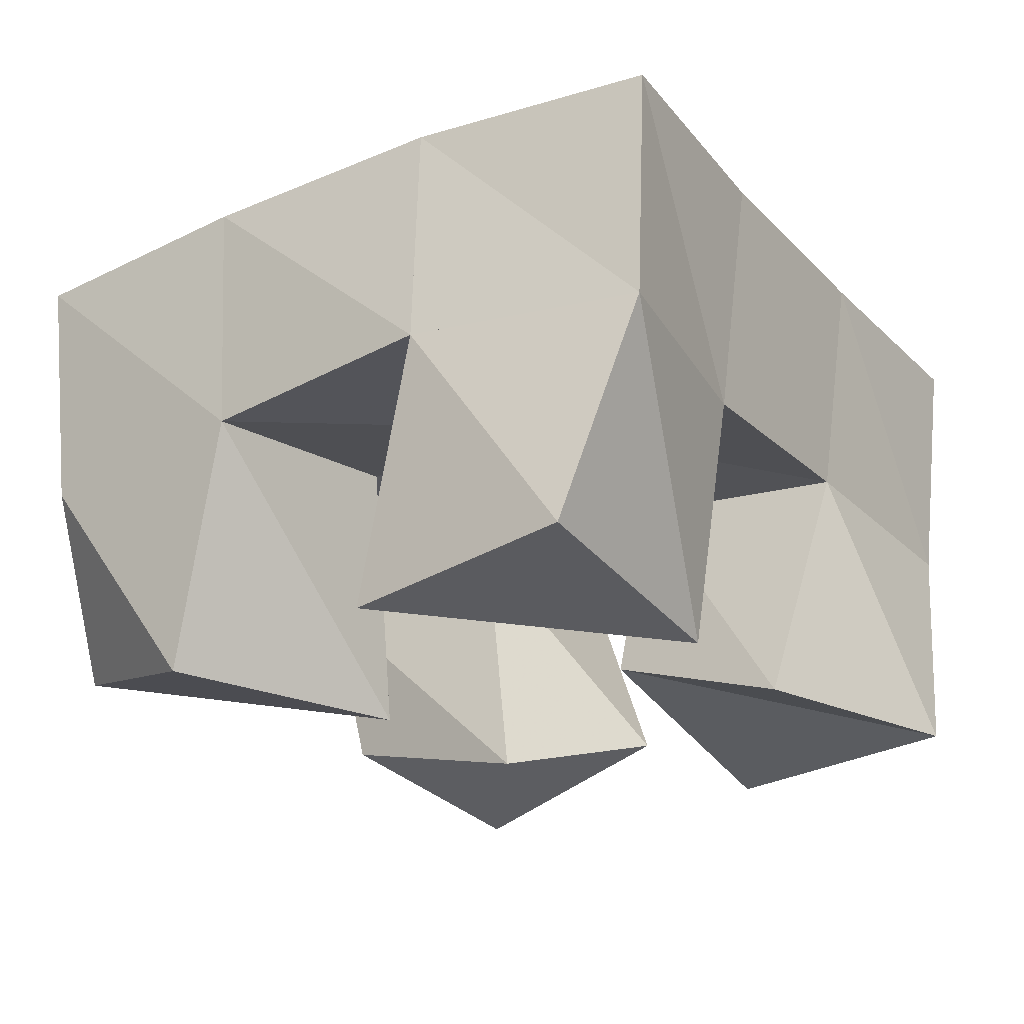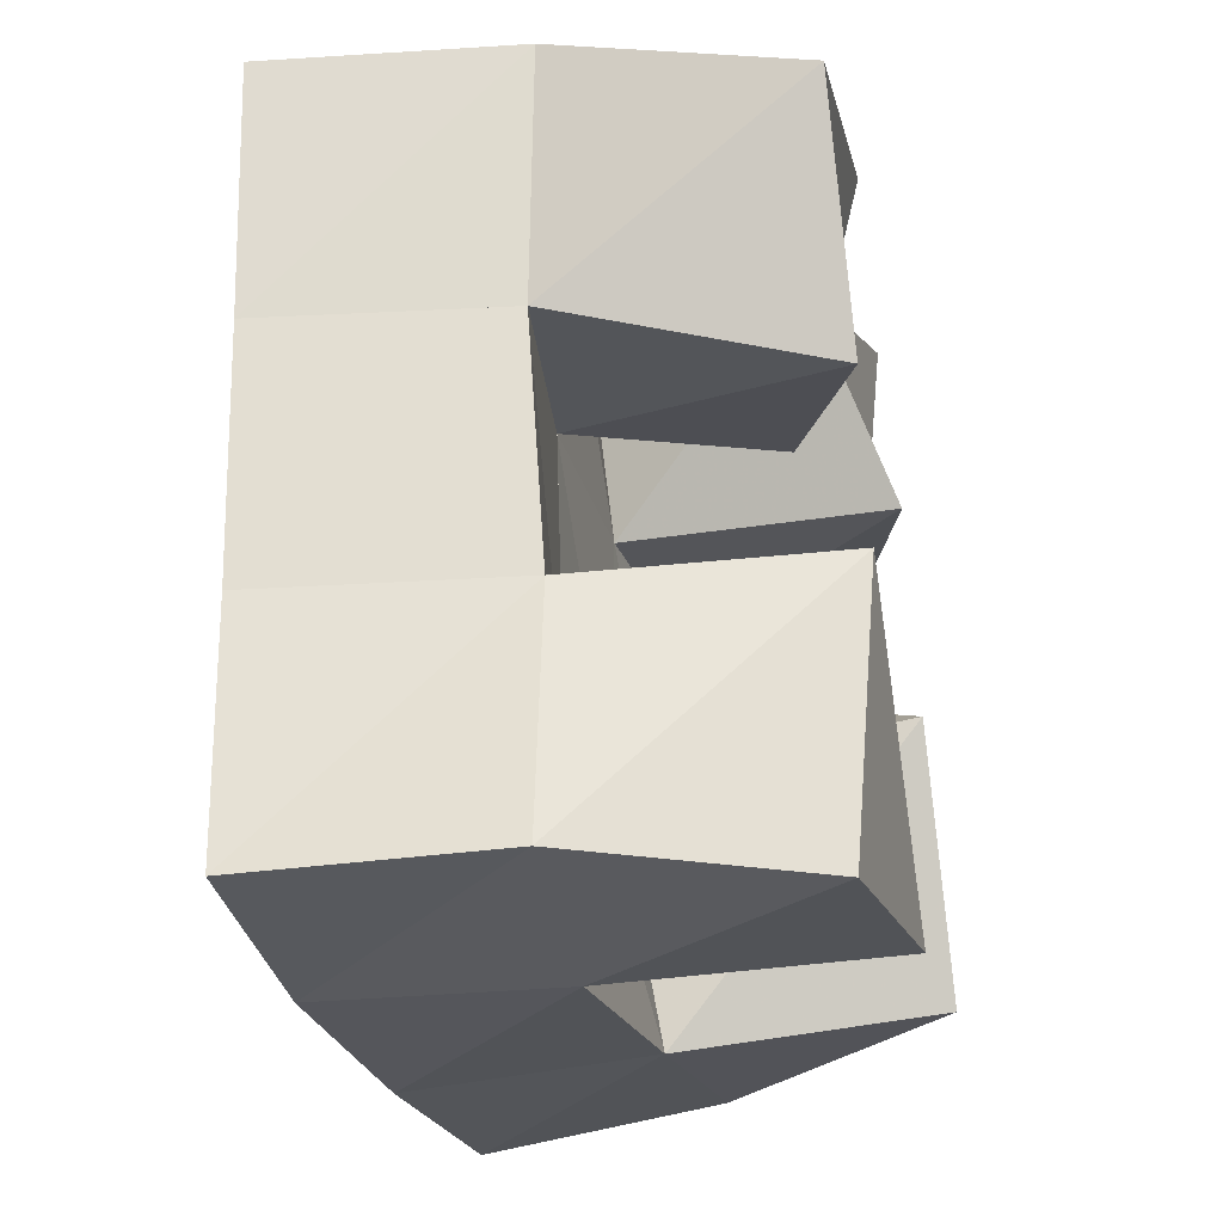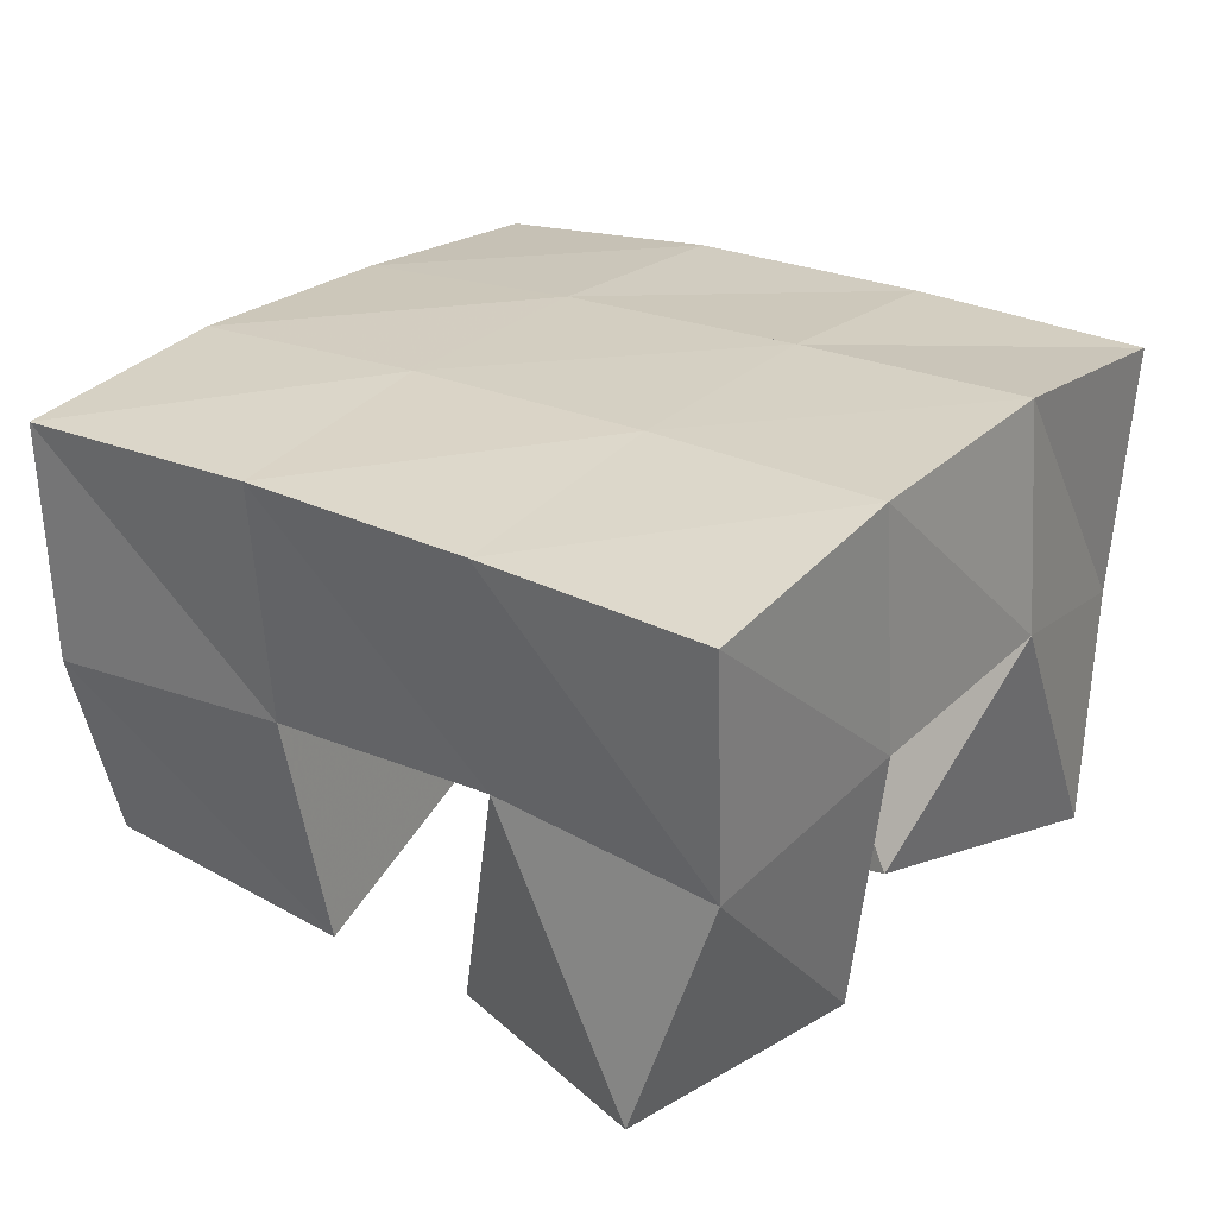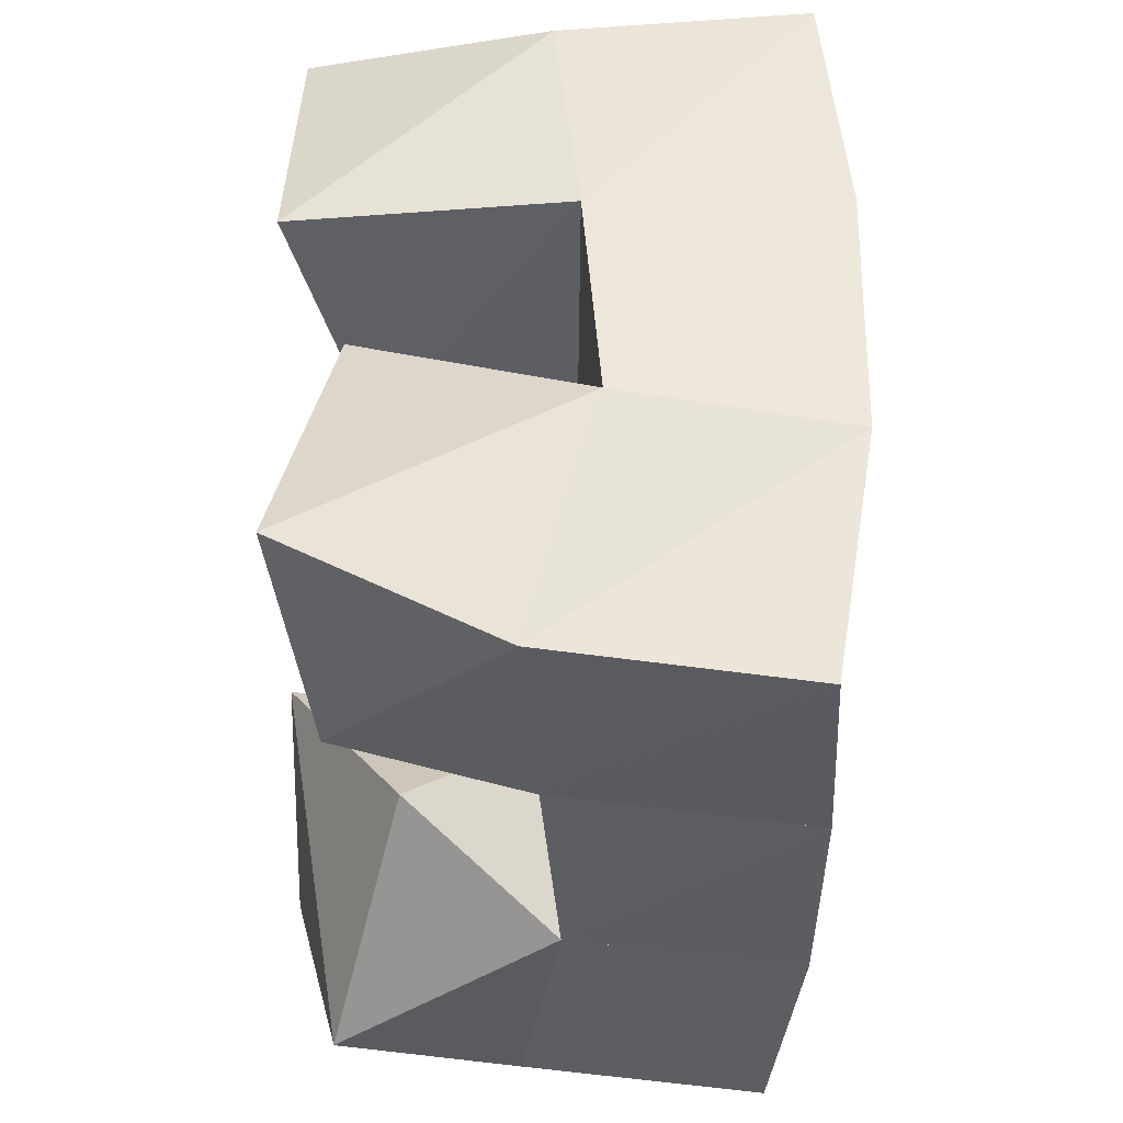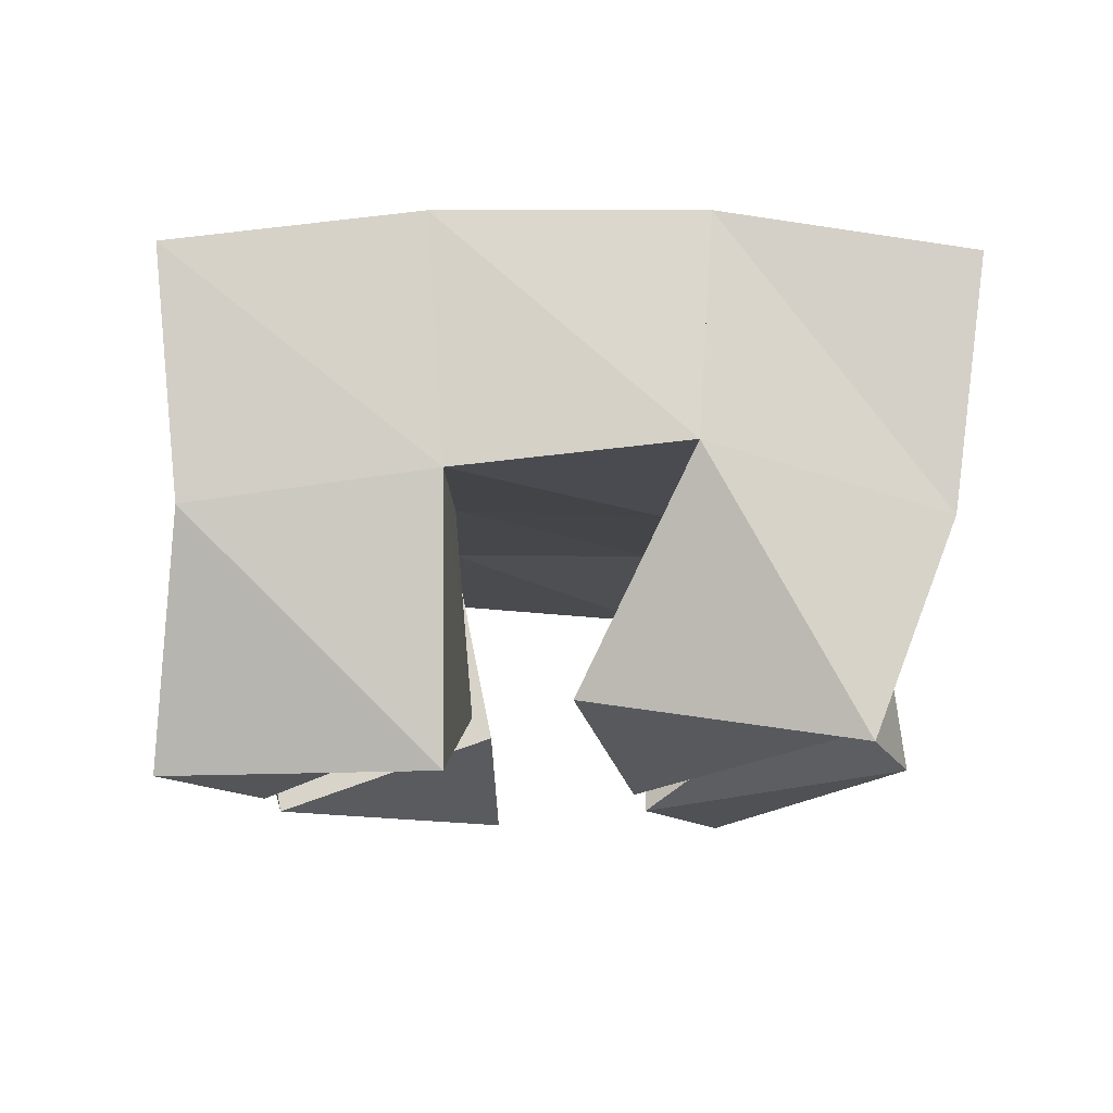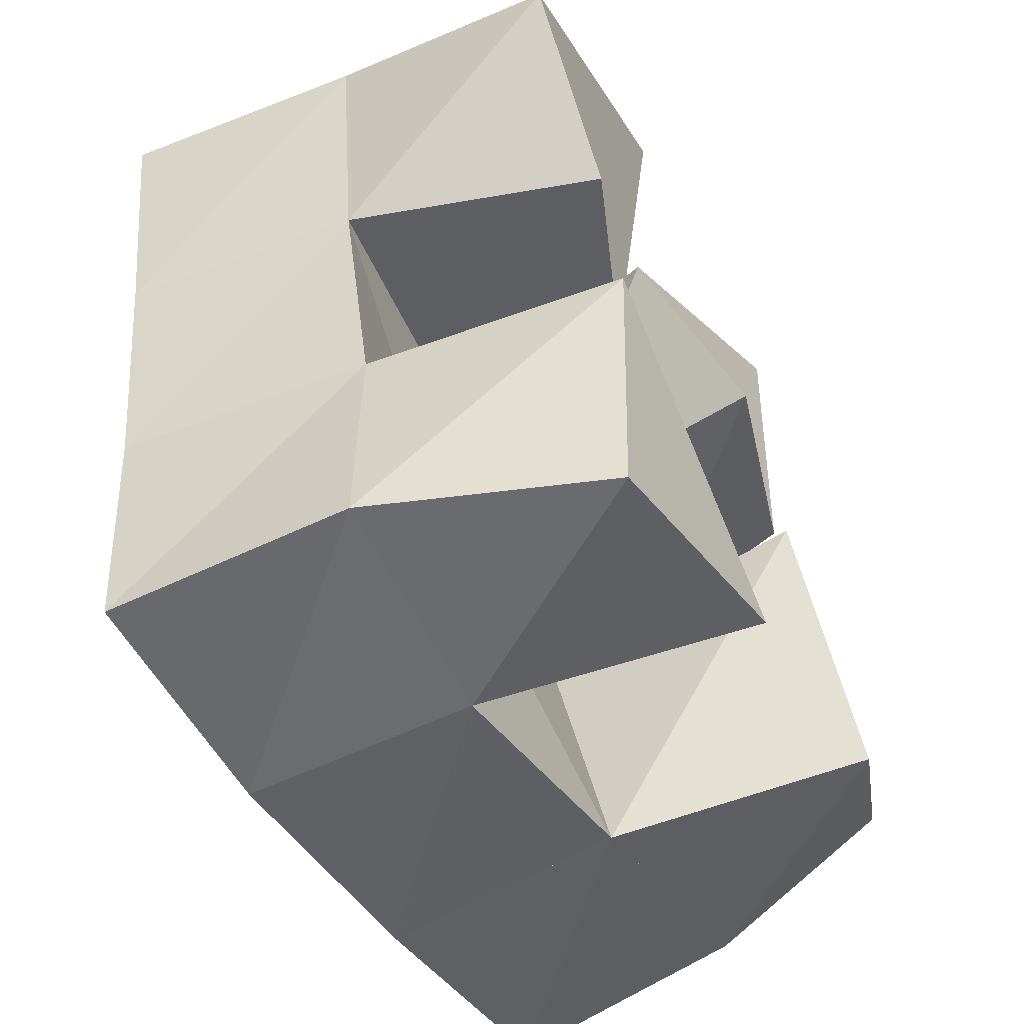
<metadata>
{"format":"obj","ext":"obj","renderer":"f3d","projection":"perspective","resolution":1024,"background":"white","views":[{"elev":-24.6,"azim":-158.0,"up":"+Y"},{"elev":-35.9,"azim":-78.5,"up":"+Z"},{"elev":26.4,"azim":-66.1,"up":"+Y"},{"elev":63.6,"azim":91.8,"up":"+Z"},{"elev":-10.6,"azim":-12.8,"up":"+Y"},{"elev":-58.2,"azim":-61.8,"up":"+Z"}]}
</metadata>
<code>
v 1.863 0.1064 0.7257
v 1.846 0.1527 0.7267
v 1.911 0.101 0.7381
v 1.897 0.1556 0.7304
v 1.853 0.1 0.7792
v 1.844 0.1509 0.7748
v 1.899 0.1166 0.7861
v 1.891 0.1582 0.7834
v 1.919 0.1 0.8369
v 1.926 0.1564 0.8429
v 1.964 0.1126 0.8523
v 1.972 0.1513 0.8509
v 1.897 0.114 0.8761
v 1.916 0.1605 0.8963
v 1.948 0.1048 0.9005
v 1.965 0.1481 0.8982
v 1.846 0.1 0.8114
v 1.835 0.1524 0.823
v 1.887 0.1159 0.8277
v 1.882 0.1579 0.8347
v 1.821 0.1 0.8551
v 1.822 0.149 0.8712
v 1.872 0.1001 0.8773
v 1.87 0.1556 0.8841
v 1.961 0.1 0.7532
v 1.946 0.1513 0.7429
v 1.999 0.1119 0.7824
v 1.994 0.1478 0.7561
v 1.931 0.1 0.7985
v 1.934 0.1581 0.793
v 1.963 0.1249 0.8241
v 1.983 0.1555 0.805
v 1.844 0.2024 0.7263
v 1.896 0.2042 0.7323
v 1.838 0.2018 0.7748
v 1.888 0.2057 0.7822
v 1.828 0.2006 0.8233
v 1.878 0.2061 0.8337
v 1.817 0.1992 0.8721
v 1.867 0.2055 0.8824
v 1.948 0.2015 0.7407
v 1.938 0.2053 0.791
v 1.928 0.2065 0.8434
v 1.92 0.2063 0.8924
v 1.997 0.1974 0.7509
v 1.986 0.2026 0.8009
v 1.977 0.2024 0.8517
v 1.972 0.1994 0.9007
f 1 2 4
f 3 1 4
f 2 6 8
f 4 2 8
f 6 5 7
f 8 6 7
f 5 1 3
f 7 5 3
f 8 7 3
f 4 8 3
f 2 1 5
f 6 2 5
f 9 10 12
f 11 9 12
f 10 14 16
f 12 10 16
f 14 13 15
f 16 14 15
f 13 9 11
f 15 13 11
f 16 15 11
f 12 16 11
f 10 9 13
f 14 10 13
f 17 18 20
f 19 17 20
f 18 22 24
f 20 18 24
f 22 21 23
f 24 22 23
f 21 17 19
f 23 21 19
f 24 23 19
f 20 24 19
f 18 17 21
f 22 18 21
f 25 26 28
f 27 25 28
f 26 30 32
f 28 26 32
f 30 29 31
f 32 30 31
f 29 25 27
f 31 29 27
f 32 31 27
f 28 32 27
f 26 25 29
f 30 26 29
f 2 33 34
f 4 2 34
f 33 35 36
f 34 33 36
f 35 6 8
f 36 35 8
f 6 2 4
f 8 6 4
f 36 8 4
f 34 36 4
f 33 2 6
f 35 33 6
f 6 35 36
f 8 6 36
f 35 37 38
f 36 35 38
f 37 18 20
f 38 37 20
f 18 6 8
f 20 18 8
f 38 20 8
f 36 38 8
f 35 6 18
f 37 35 18
f 18 37 38
f 20 18 38
f 37 39 40
f 38 37 40
f 39 22 24
f 40 39 24
f 22 18 20
f 24 22 20
f 40 24 20
f 38 40 20
f 37 18 22
f 39 37 22
f 4 34 41
f 26 4 41
f 34 36 42
f 41 34 42
f 36 8 30
f 42 36 30
f 8 4 26
f 30 8 26
f 42 30 26
f 41 42 26
f 34 4 8
f 36 34 8
f 8 36 42
f 30 8 42
f 36 38 43
f 42 36 43
f 38 20 10
f 43 38 10
f 20 8 30
f 10 20 30
f 43 10 30
f 42 43 30
f 36 8 20
f 38 36 20
f 20 38 43
f 10 20 43
f 38 40 44
f 43 38 44
f 40 24 14
f 44 40 14
f 24 20 10
f 14 24 10
f 44 14 10
f 43 44 10
f 38 20 24
f 40 38 24
f 26 41 45
f 28 26 45
f 41 42 46
f 45 41 46
f 42 30 32
f 46 42 32
f 30 26 28
f 32 30 28
f 46 32 28
f 45 46 28
f 41 26 30
f 42 41 30
f 30 42 46
f 32 30 46
f 42 43 47
f 46 42 47
f 43 10 12
f 47 43 12
f 10 30 32
f 12 10 32
f 47 12 32
f 46 47 32
f 42 30 10
f 43 42 10
f 10 43 47
f 12 10 47
f 43 44 48
f 47 43 48
f 44 14 16
f 48 44 16
f 14 10 12
f 16 14 12
f 48 16 12
f 47 48 12
f 43 10 14
f 44 43 14

</code>
